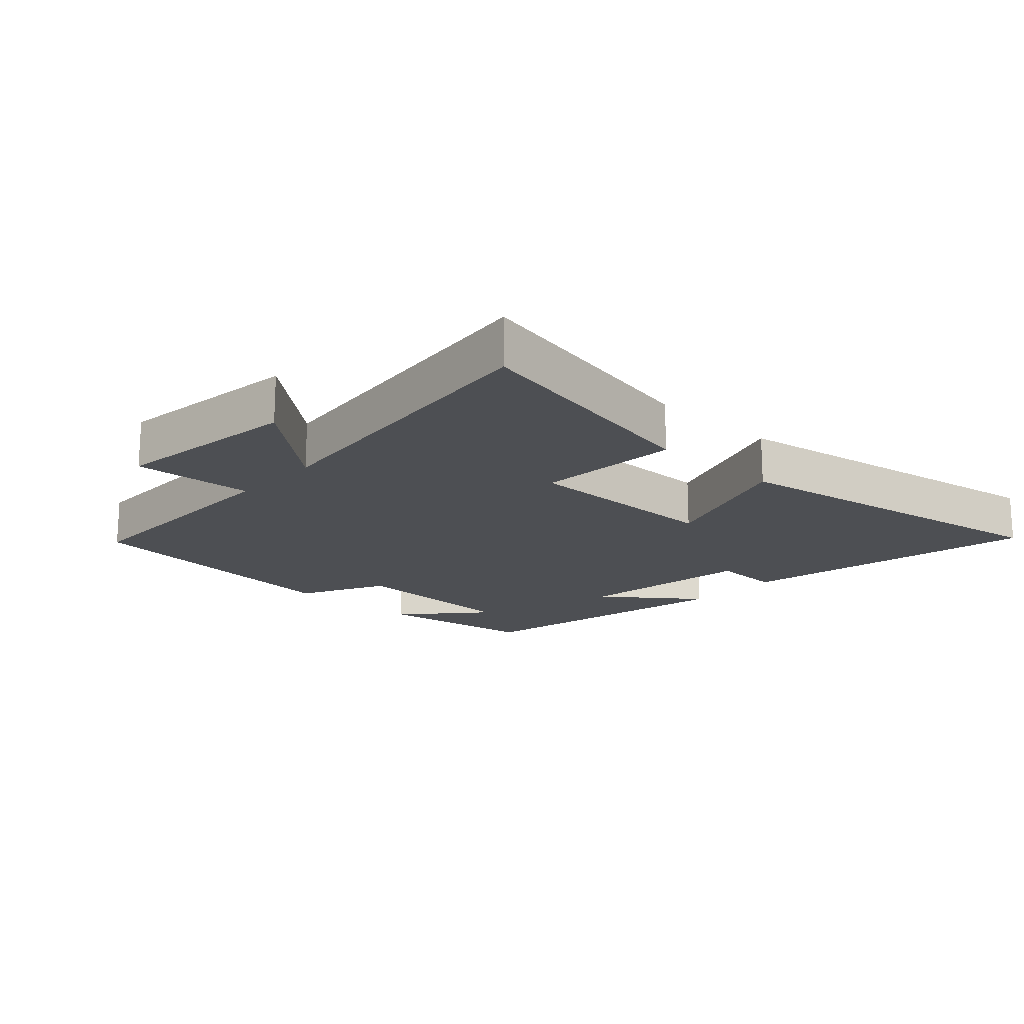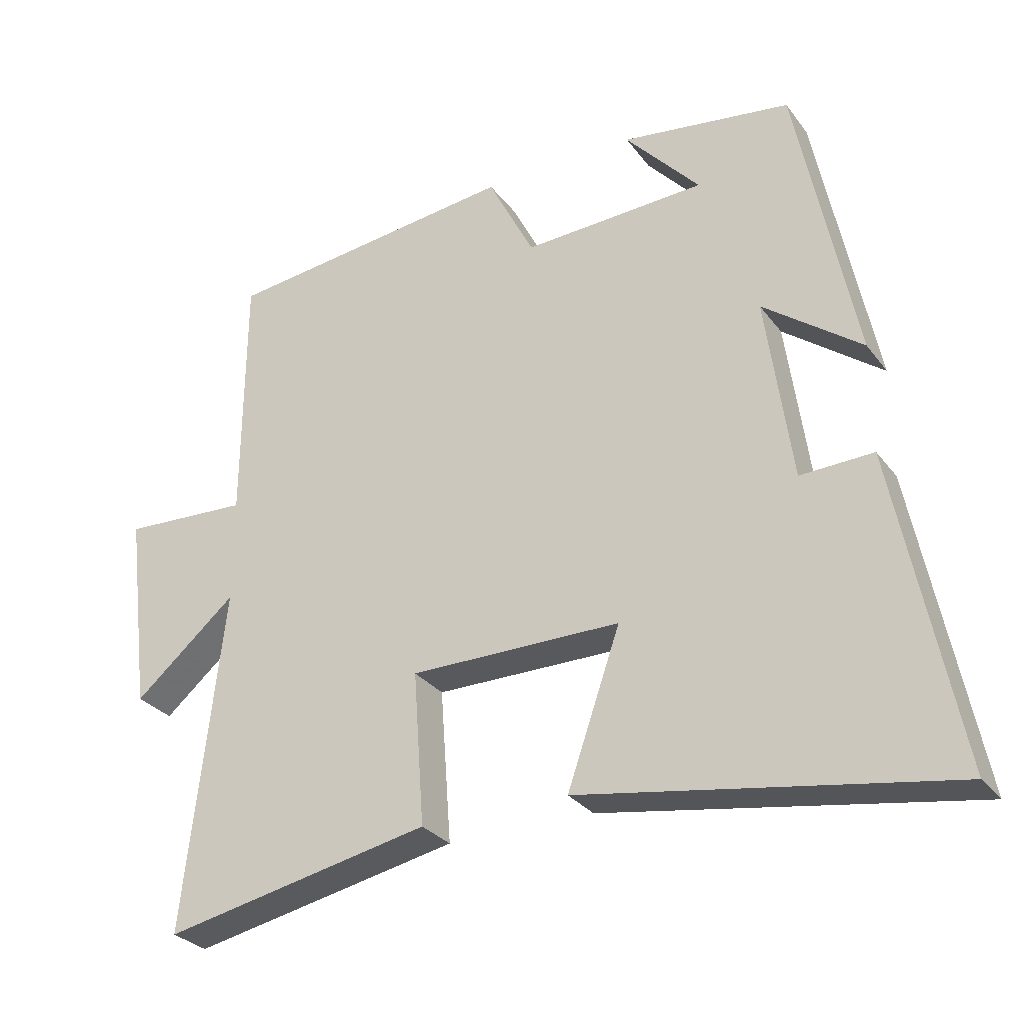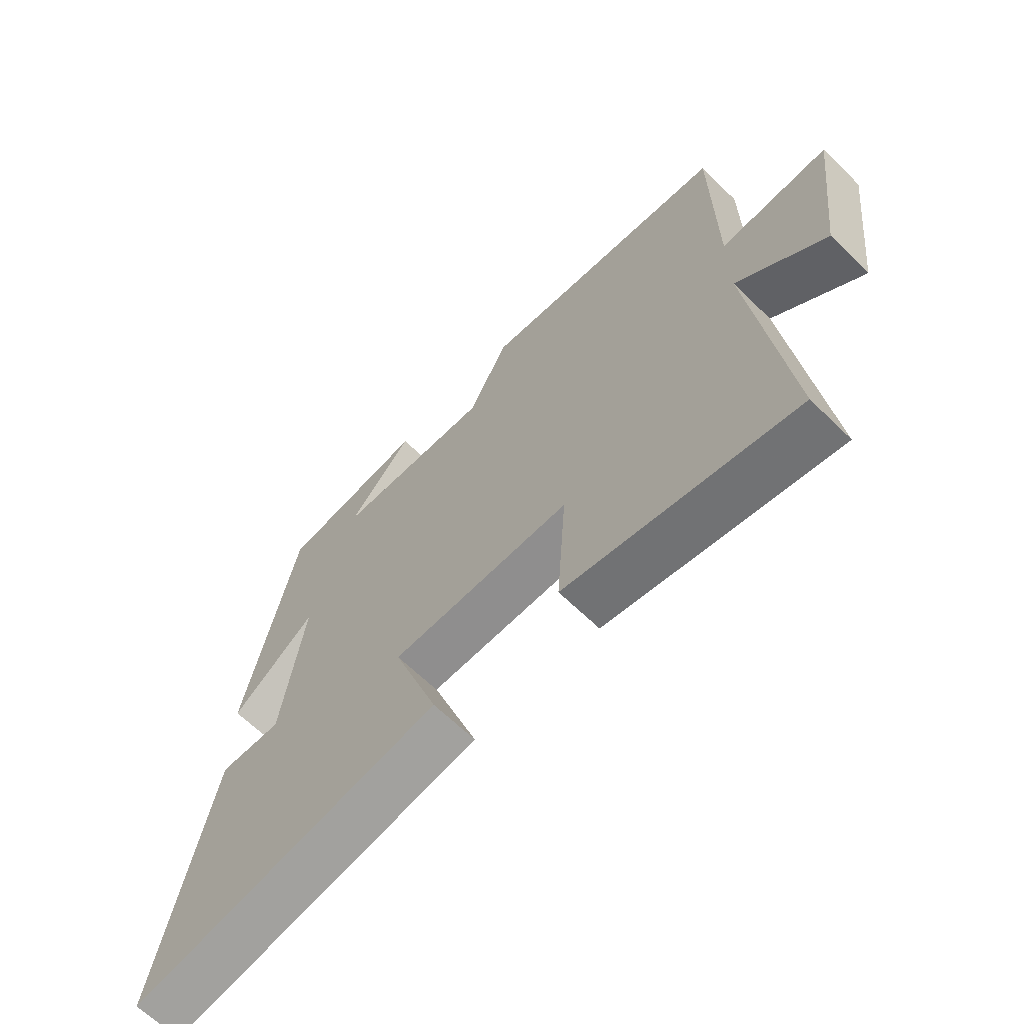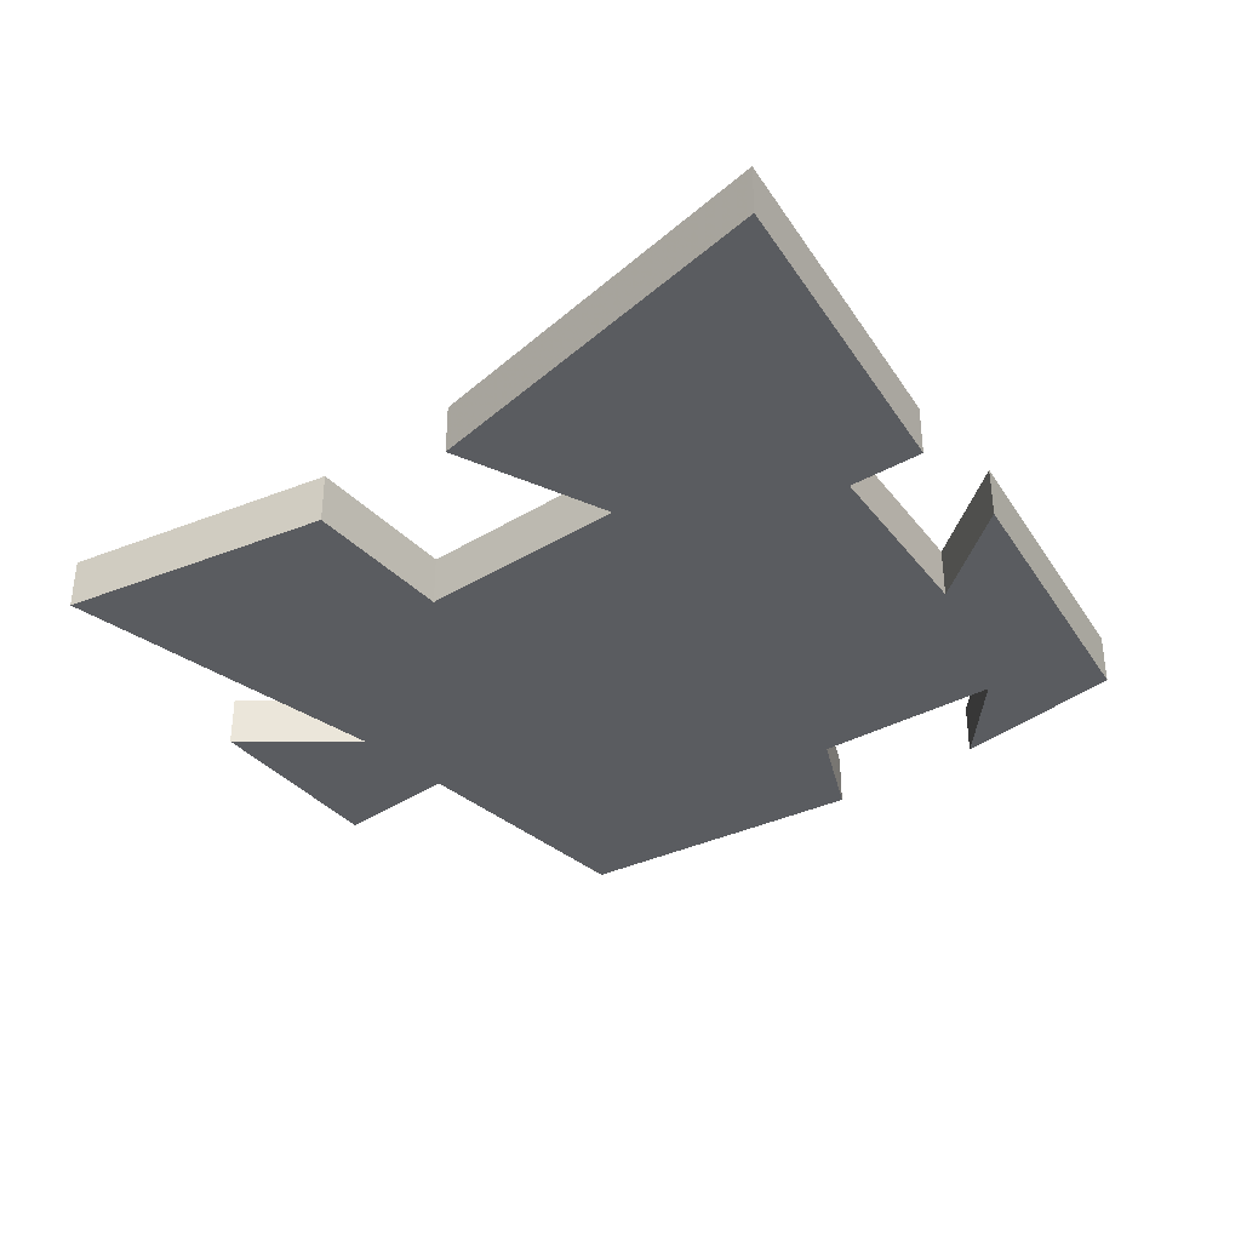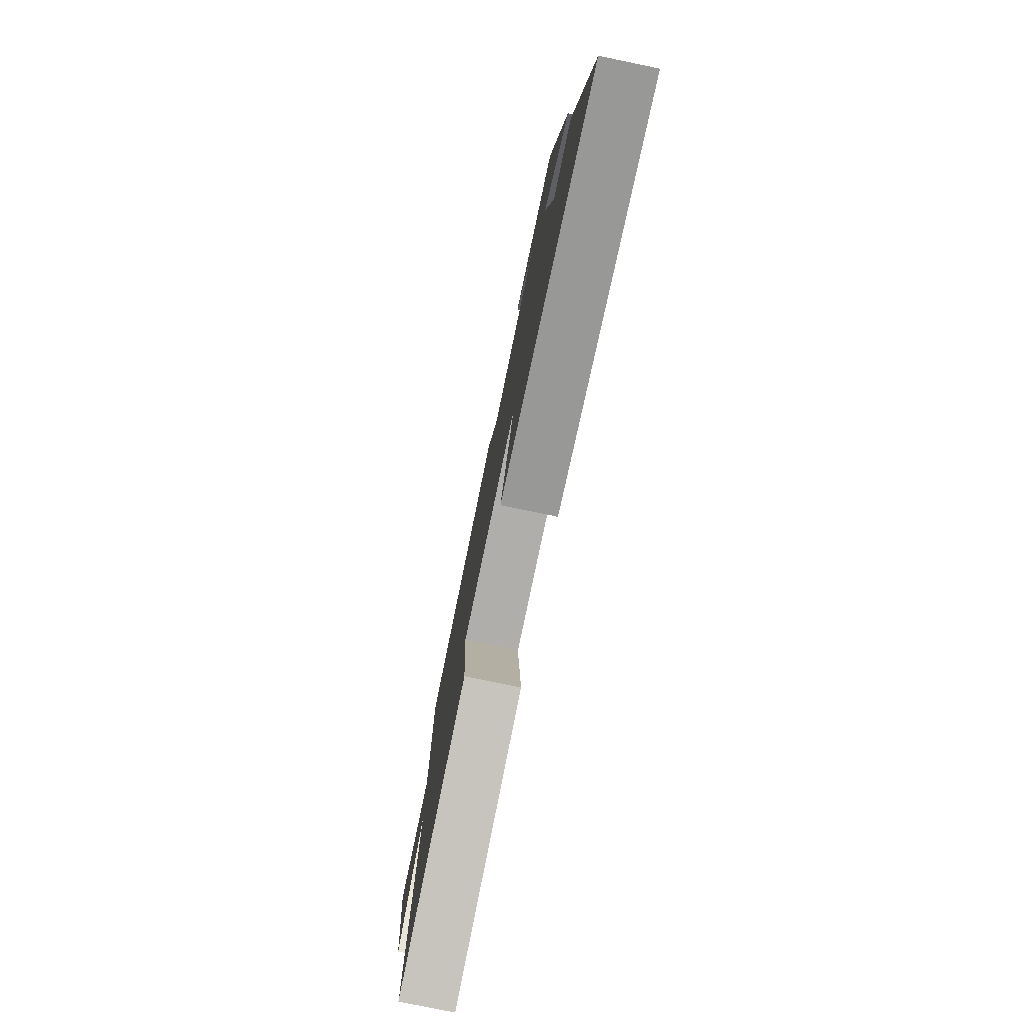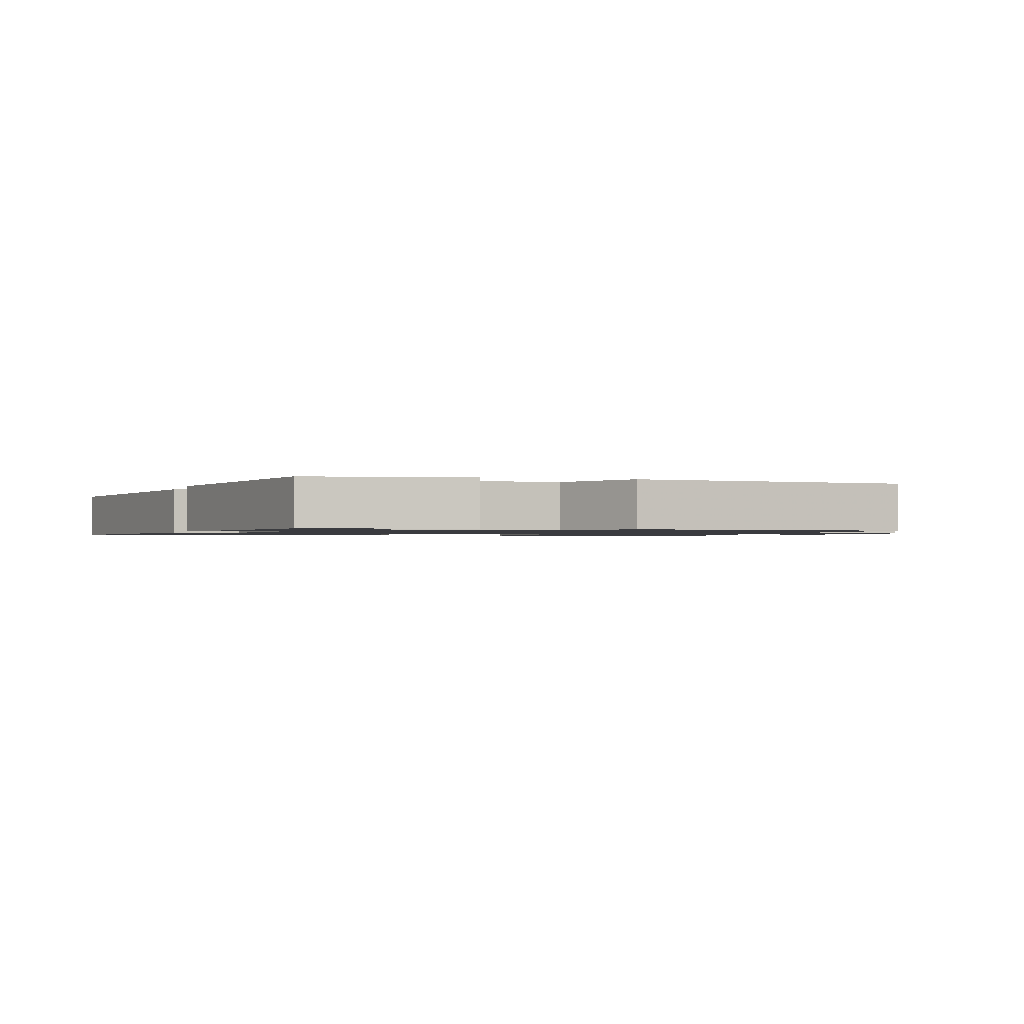
<metadata>
{"format":"obj","ext":"obj","renderer":"f3d","projection":"perspective","resolution":1024,"background":"white","views":[{"elev":-17.5,"azim":137.3,"up":"+Y"},{"elev":-29.2,"azim":-150.4,"up":"+Z"},{"elev":-65.0,"azim":45.6,"up":"+Z"},{"elev":-34.4,"azim":-140.3,"up":"+Y"},{"elev":-77.9,"azim":-101.7,"up":"+Z"},{"elev":-1.2,"azim":-17.0,"up":"+Y"}]}
</metadata>
<code>
v 0.498 0.07 0.45
v 0.5 0.07 0.075
v 0.687 0.07 0.085
v 0.651 0.07 -0.207
v 0.5 0.07 -0.079
v 0.557 0.07 -0.58
v 0.163 0.07 -0.5
v 0.179 0.07 -0.276
v -0.131 0.07 -0.276
v -0.053 0.07 -0.5
v -0.591 0.07 -0.589
v -0.5 0.07 -0.126
v -0.393 0.07 -0.13
v -0.355 0.07 0.144
v -0.5 0.07 0.034
v -0.414 0.07 0.464
v -0.164 0.07 0.5
v -0.274 0.07 0.377
v -0.004 0.07 0.365
v 0.064 0.07 0.5
v 0.498 0 0.45
v 0.5 0 0.075
v 0.687 0 0.085
v 0.651 0 -0.207
v 0.5 0 -0.079
v 0.557 0 -0.58
v 0.163 0 -0.5
v 0.179 0 -0.276
v -0.131 0 -0.276
v -0.053 0 -0.5
v -0.591 0 -0.589
v -0.5 0 -0.126
v -0.393 0 -0.13
v -0.355 0 0.144
v -0.5 0 0.034
v -0.414 0 0.464
v -0.164 0 0.5
v -0.274 0 0.377
v -0.004 0 0.365
v 0.064 0 0.5
f 19 20 1 2
f 18 19 2
f 16 17 18
f 14 15 16 18
f 13 14 18 2
f 11 12 13
f 10 11 13
f 9 10 13
f 13 2 3
f 9 13 3
f 8 9 3
f 5 6 7 8
f 5 8 3
f 3 4 5
f 22 21 40 39
f 22 39 38
f 38 37 36
f 38 36 35 34
f 22 38 34 33
f 33 32 31
f 33 31 30
f 33 30 29
f 23 22 33
f 23 33 29
f 23 29 28
f 28 27 26 25
f 23 28 25
f 25 24 23
f 1 21 22 2
f 2 22 23 3
f 3 23 24 4
f 4 24 25 5
f 5 25 26 6
f 6 26 27 7
f 7 27 28 8
f 8 28 29 9
f 9 29 30 10
f 10 30 31 11
f 11 31 32 12
f 12 32 33 13
f 13 33 34 14
f 14 34 35 15
f 15 35 36 16
f 16 36 37 17
f 17 37 38 18
f 18 38 39 19
f 19 39 40 20
f 20 40 21 1

</code>
